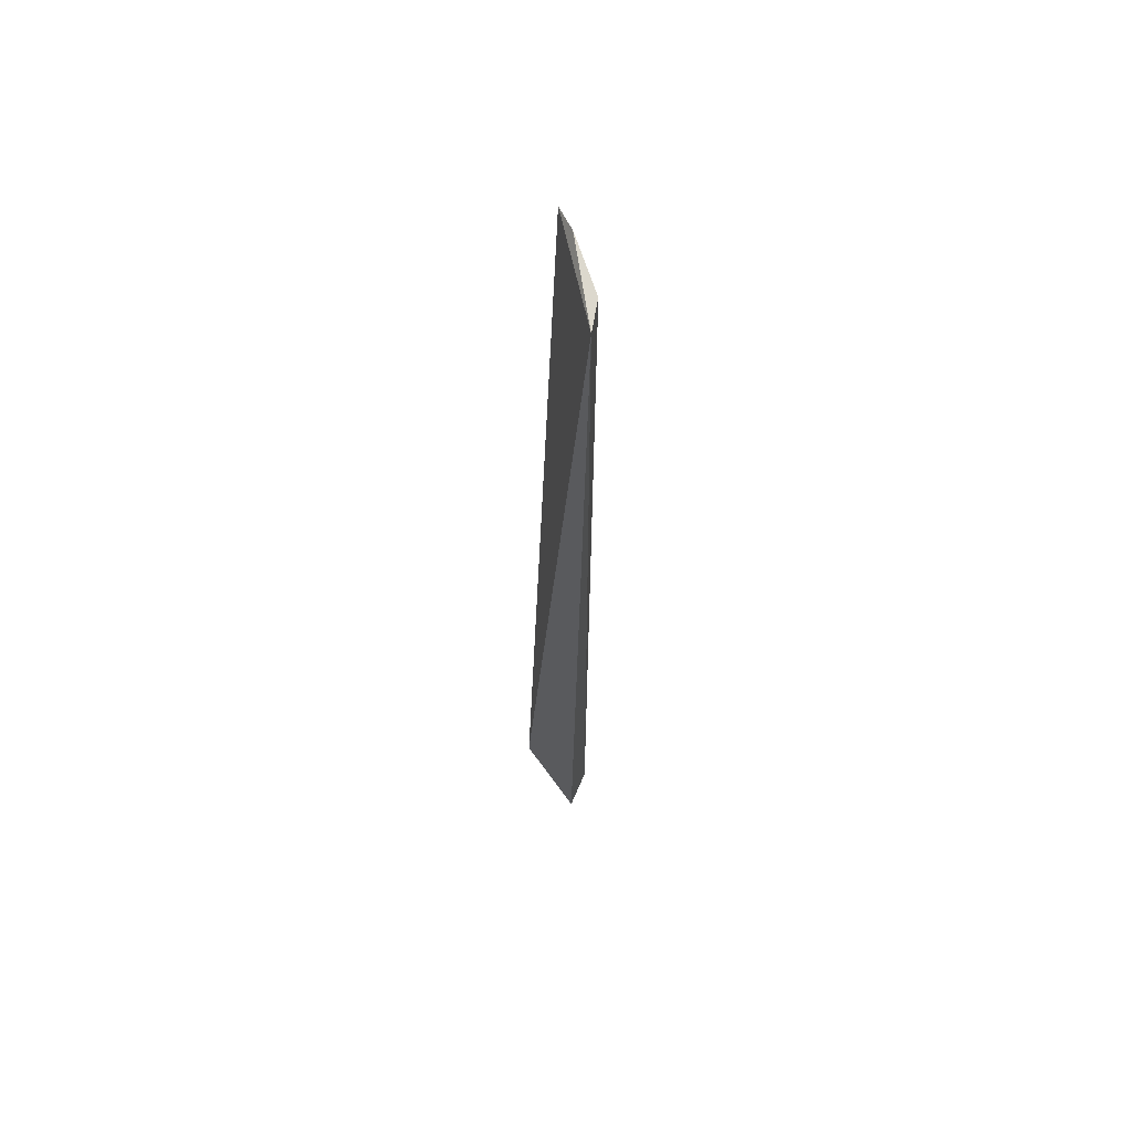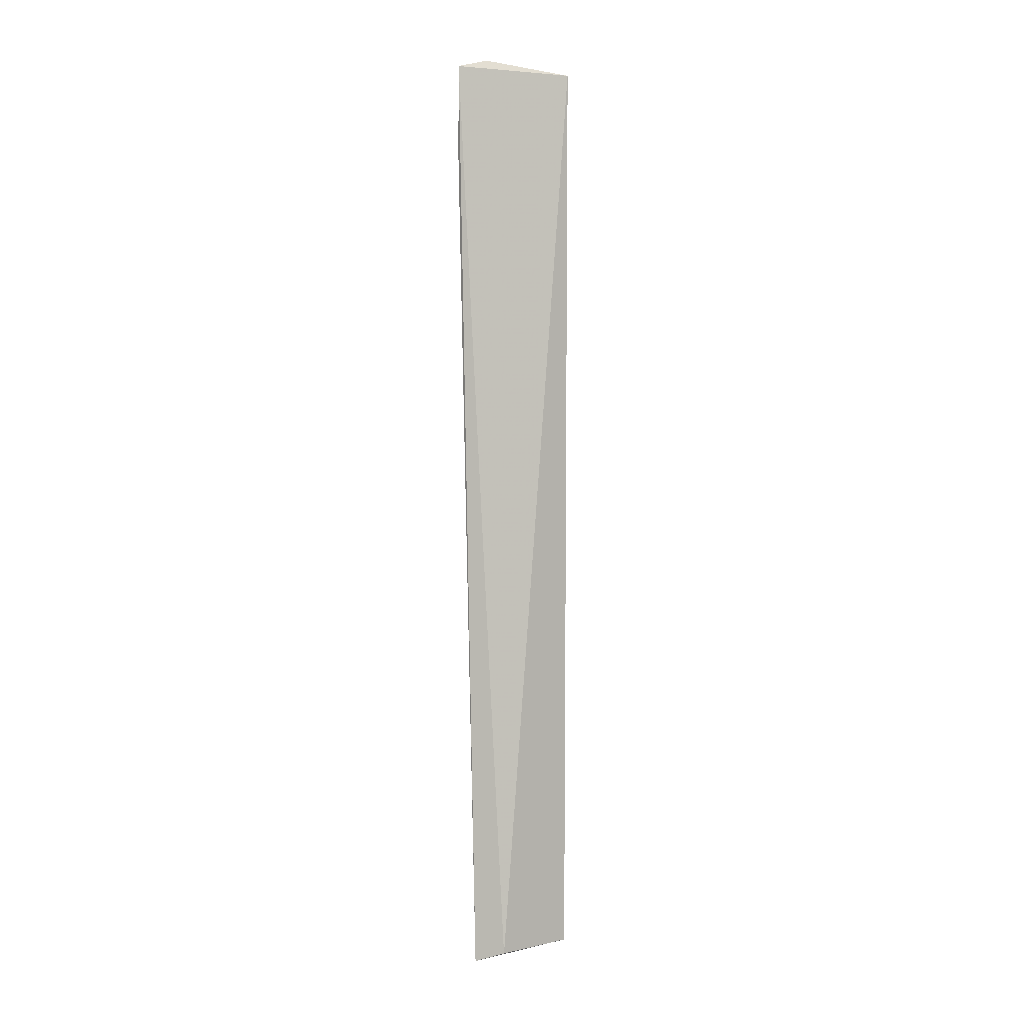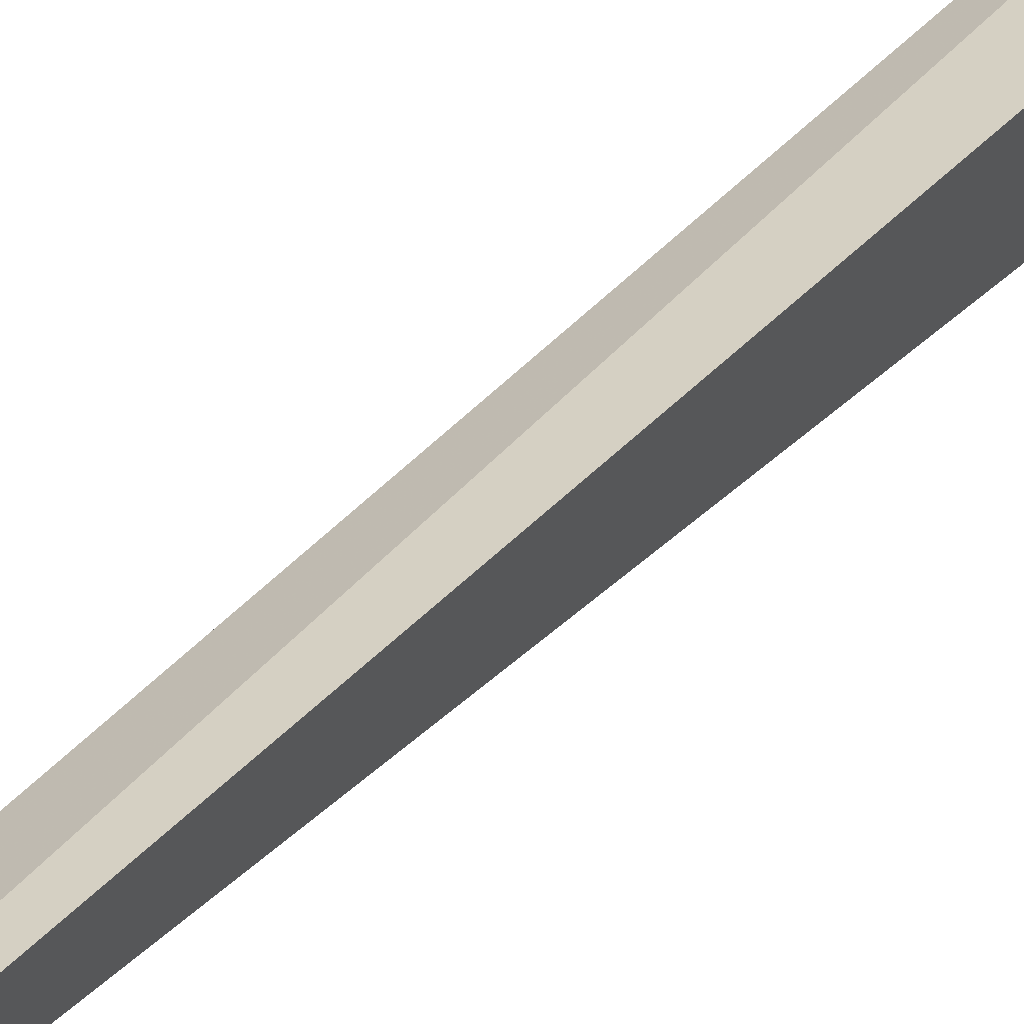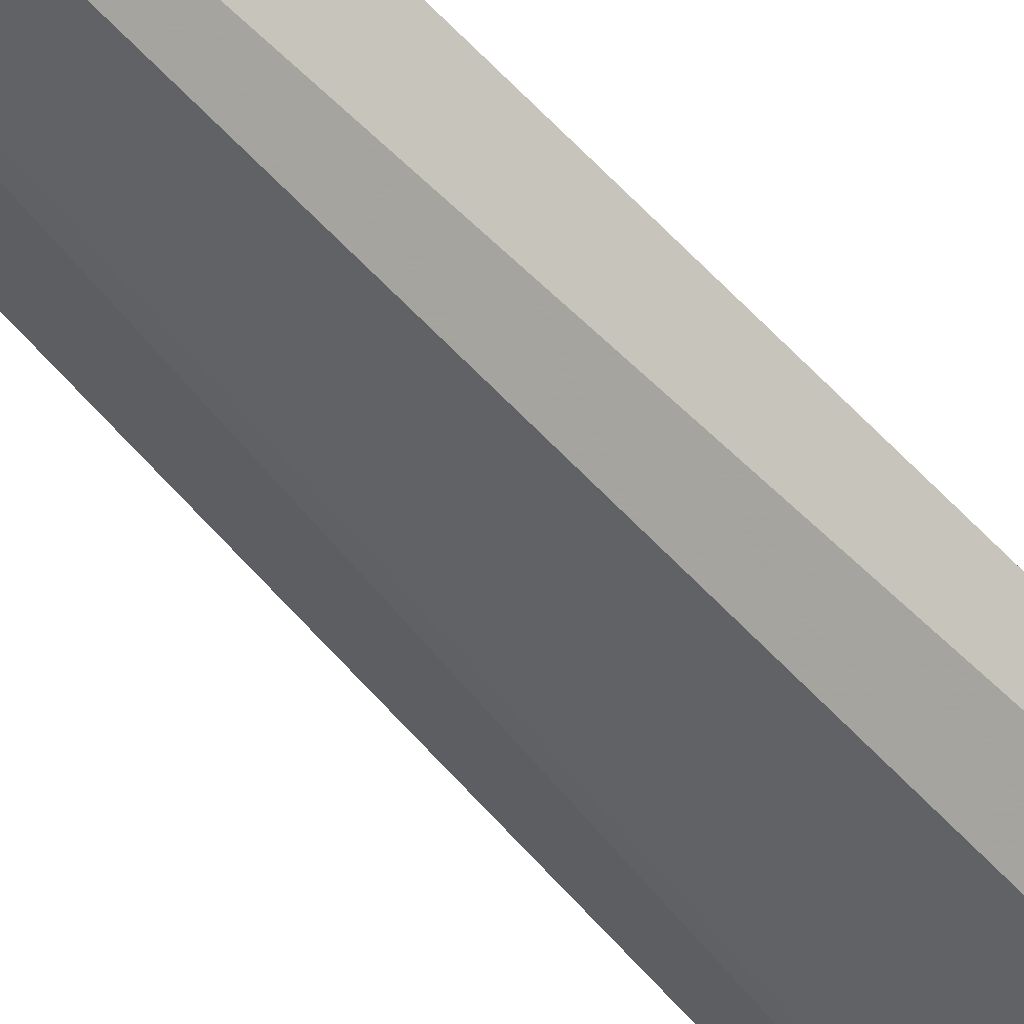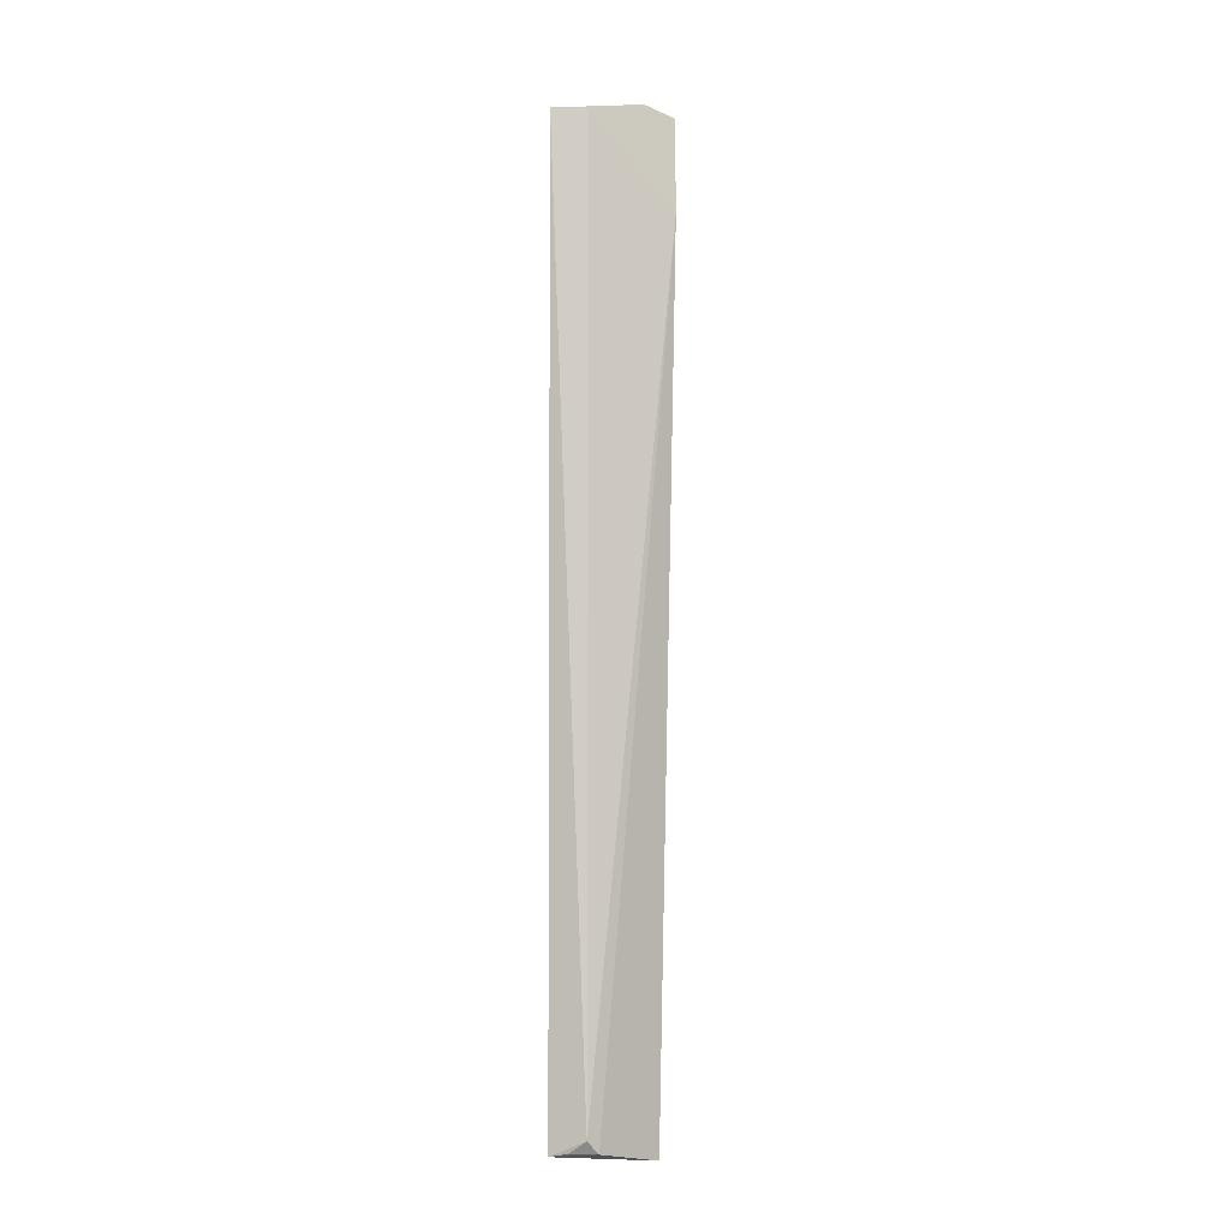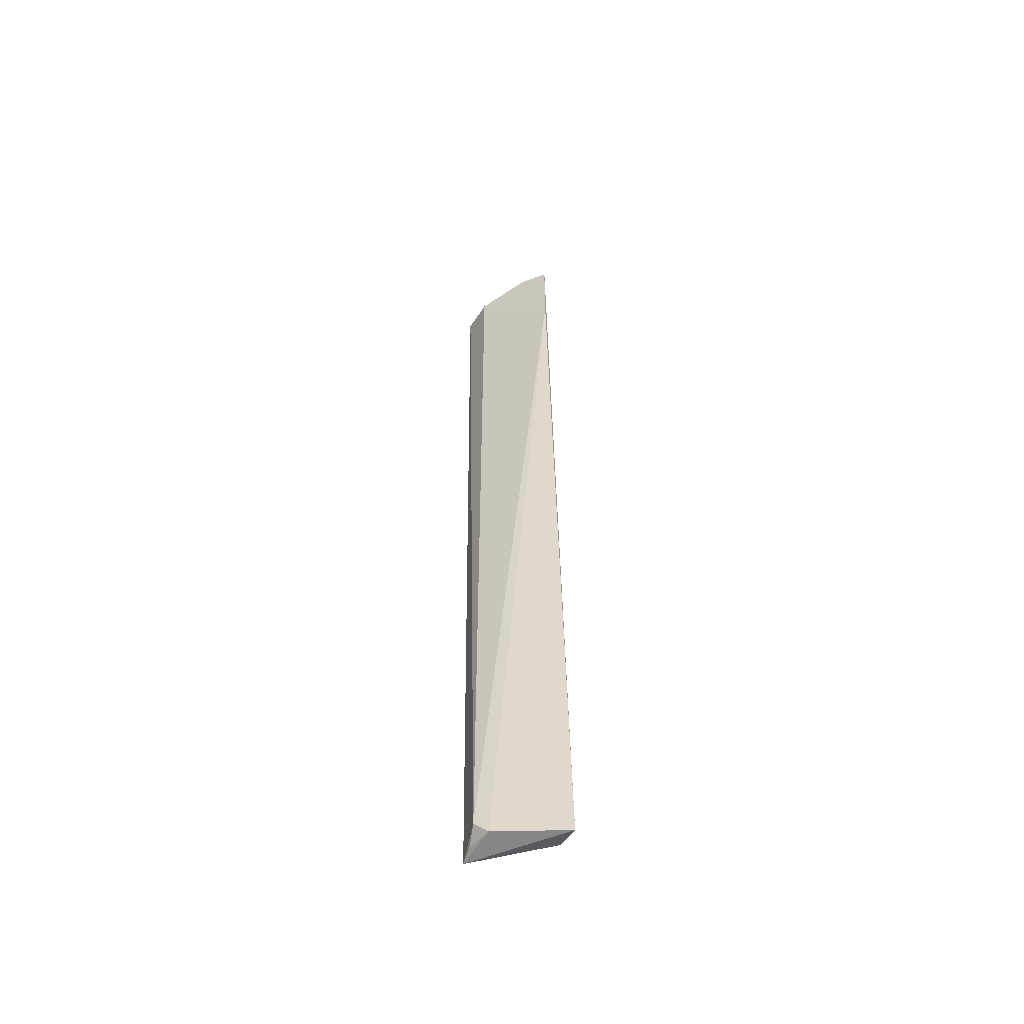
<metadata>
{"format":"obj","ext":"obj","renderer":"f3d","projection":"perspective","resolution":1024,"background":"white","views":[{"elev":61.0,"azim":128.6,"up":"+Z"},{"elev":3.5,"azim":33.5,"up":"+Z"},{"elev":38.8,"azim":35.8,"up":"+Y"},{"elev":77.2,"azim":-45.6,"up":"+Y"},{"elev":-8.7,"azim":-146.7,"up":"+Z"},{"elev":-54.6,"azim":-91.8,"up":"+Z"}]}
</metadata>
<code>
v -0.0991 0.0421 0.1461
v -0.04325 0.09736 -0.4941
v -0.05942 0.04076 -0.4925
v -0.04673 0.1055 0.1436
v -0.06686 0.09203 -0.4843
v -0.06789 0.09352 0.1422
v -0.07936 0.03333 -0.4997
v -0.09966 0.04235 0.0833
v -0.08784 0.06093 0.1517
v -0.0694 0.08305 -0.4925
v -0.05476 0.09392 -0.492
f 1 3 4
f 3 2 4
f 5 4 2
f 6 4 5
f 7 2 3
f 7 3 1
f 8 6 5
f 8 7 1
f 9 1 4
f 9 4 6
f 9 8 1
f 9 6 8
f 10 2 7
f 10 8 5
f 10 7 8
f 11 10 5
f 11 5 2
f 11 2 10

</code>
